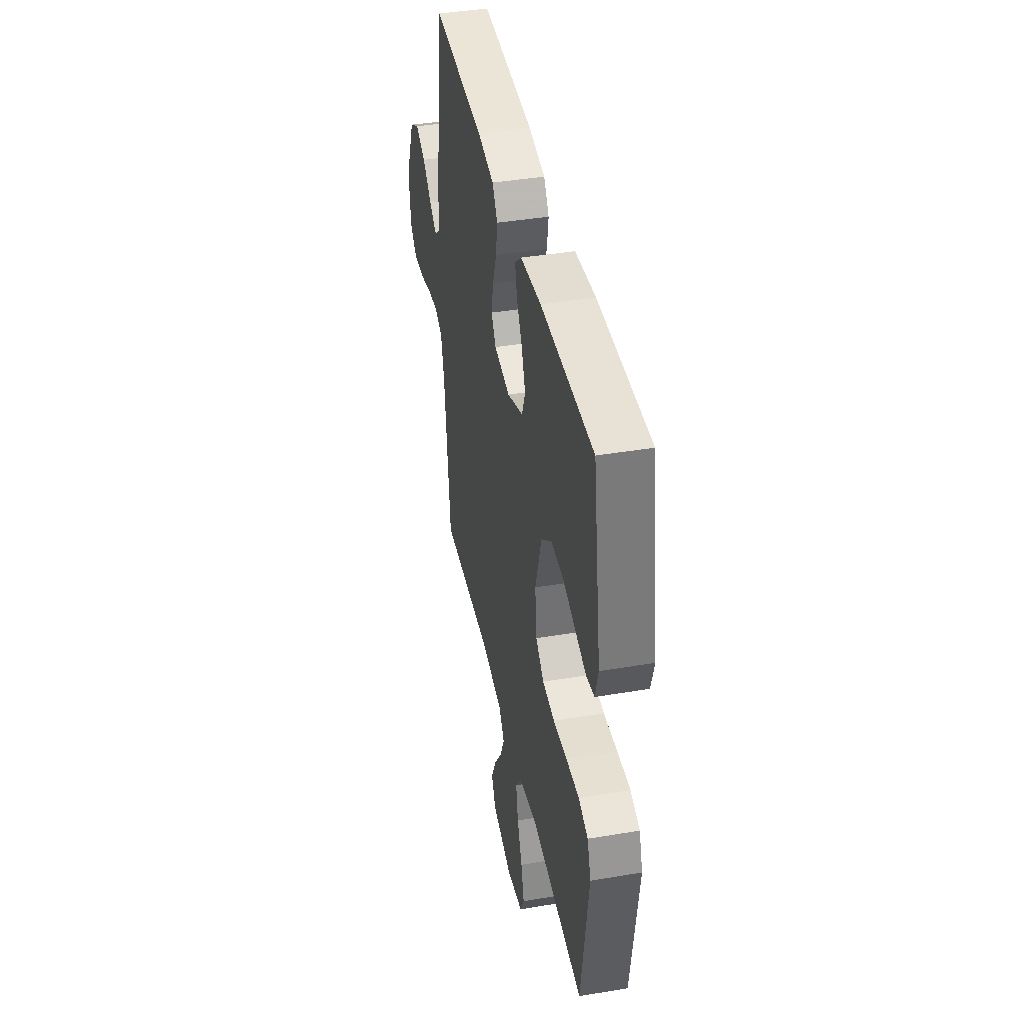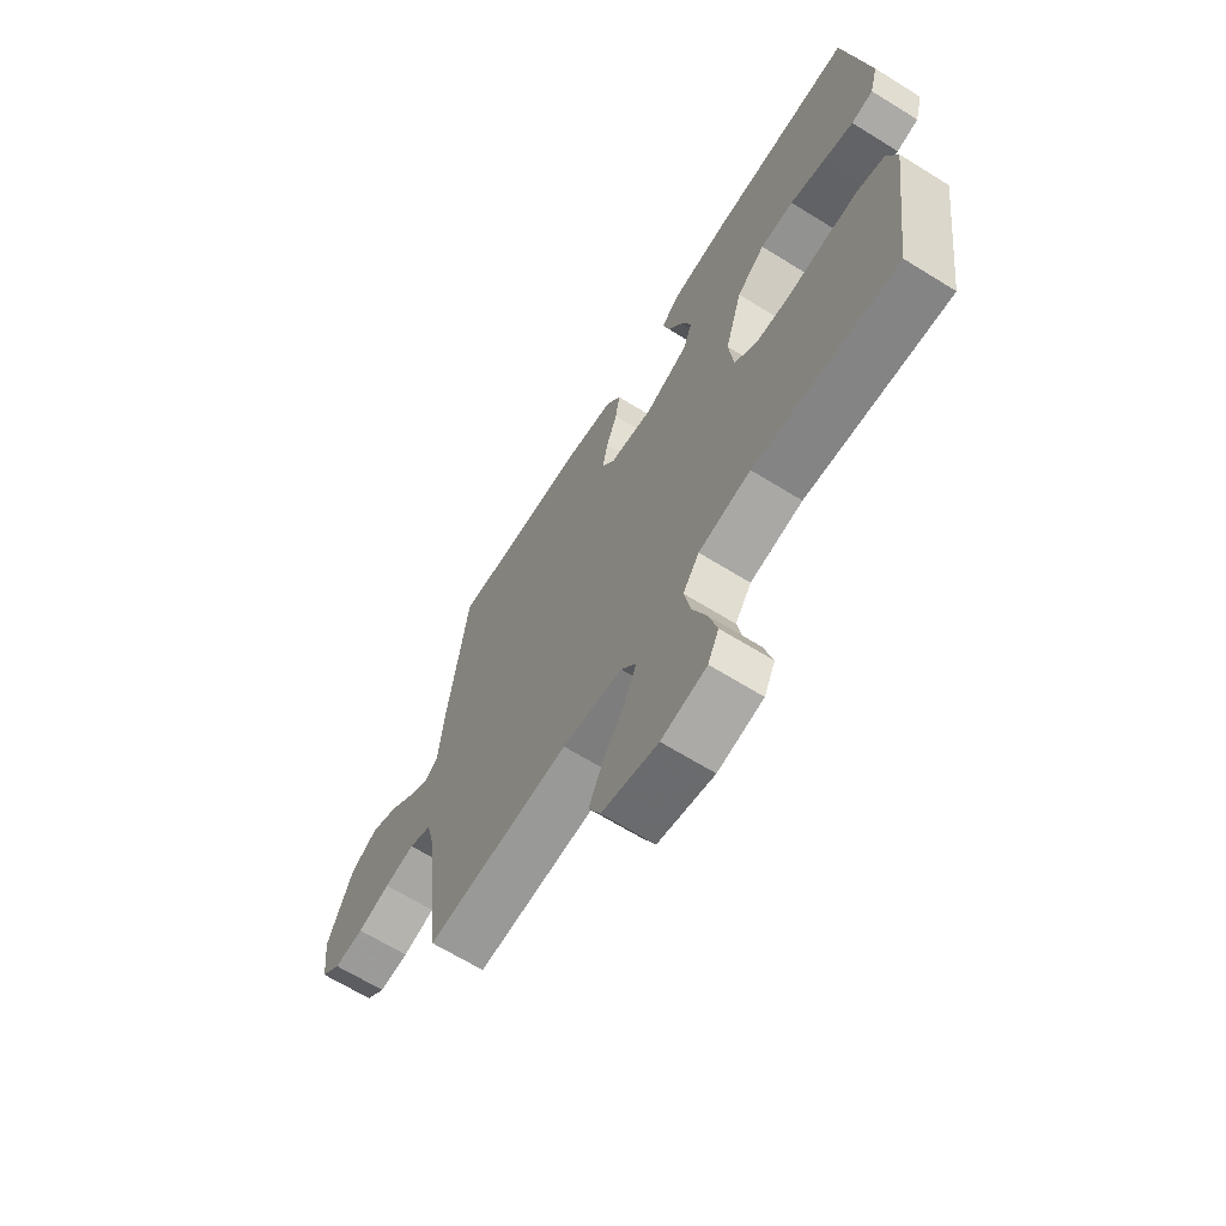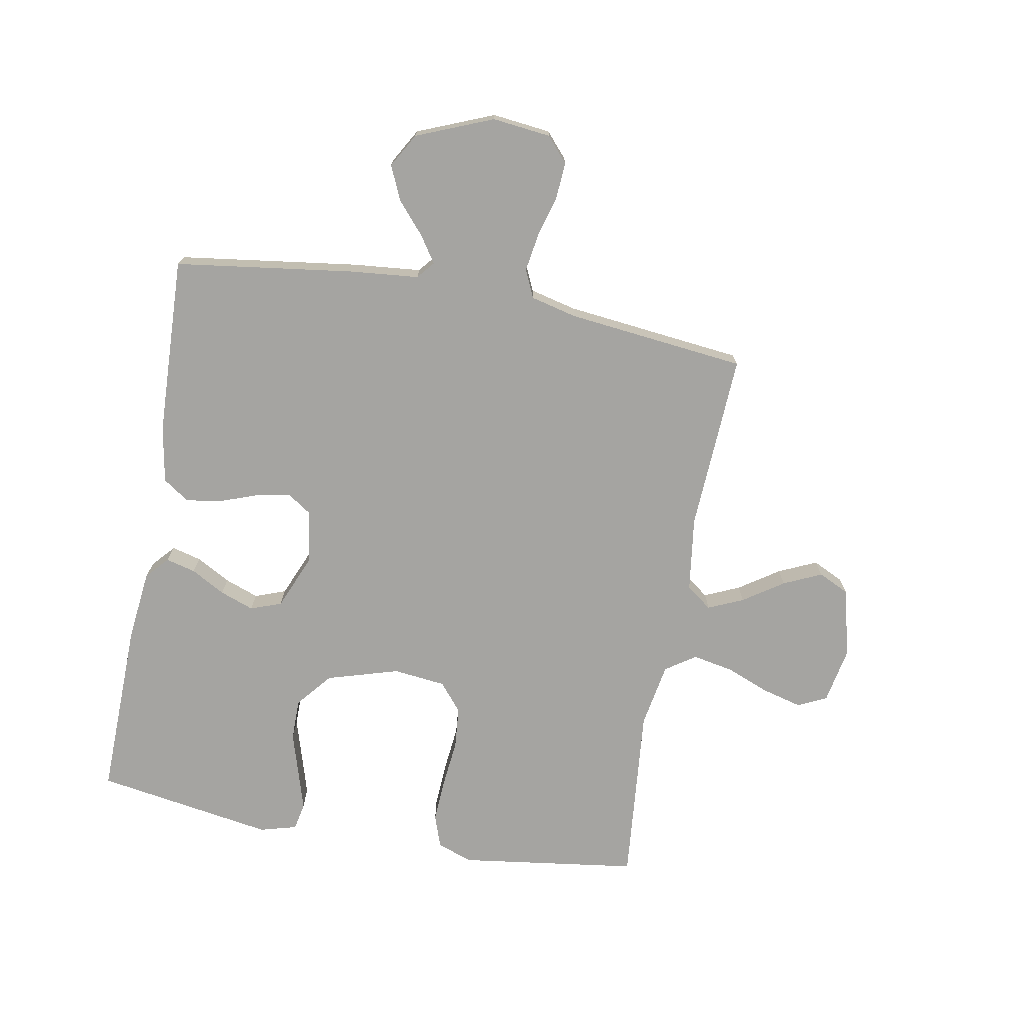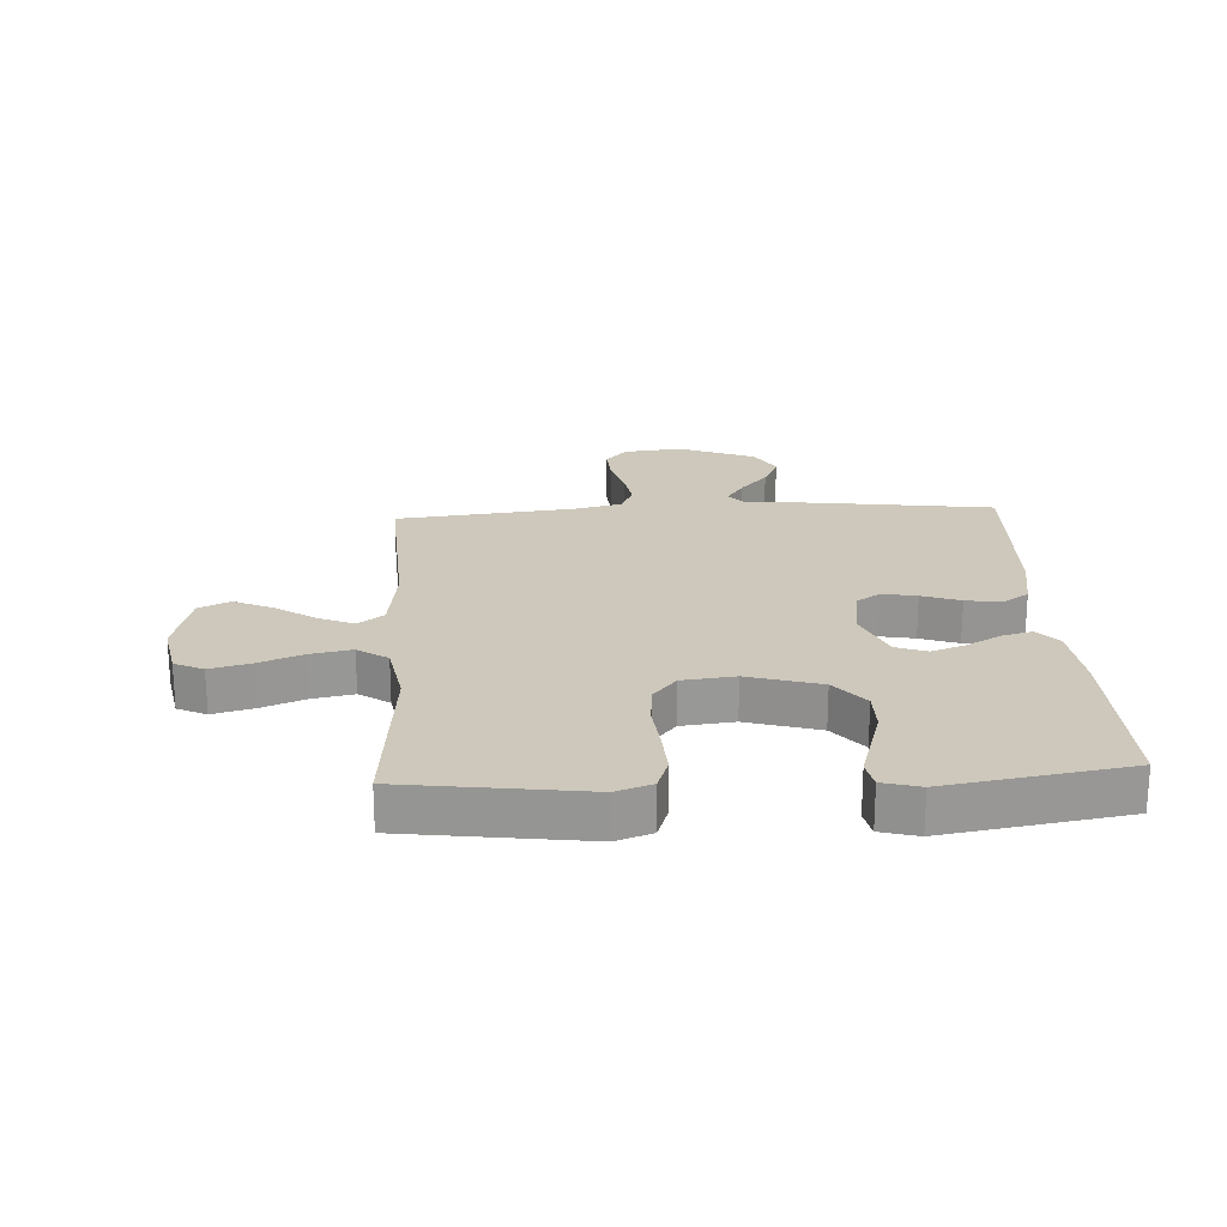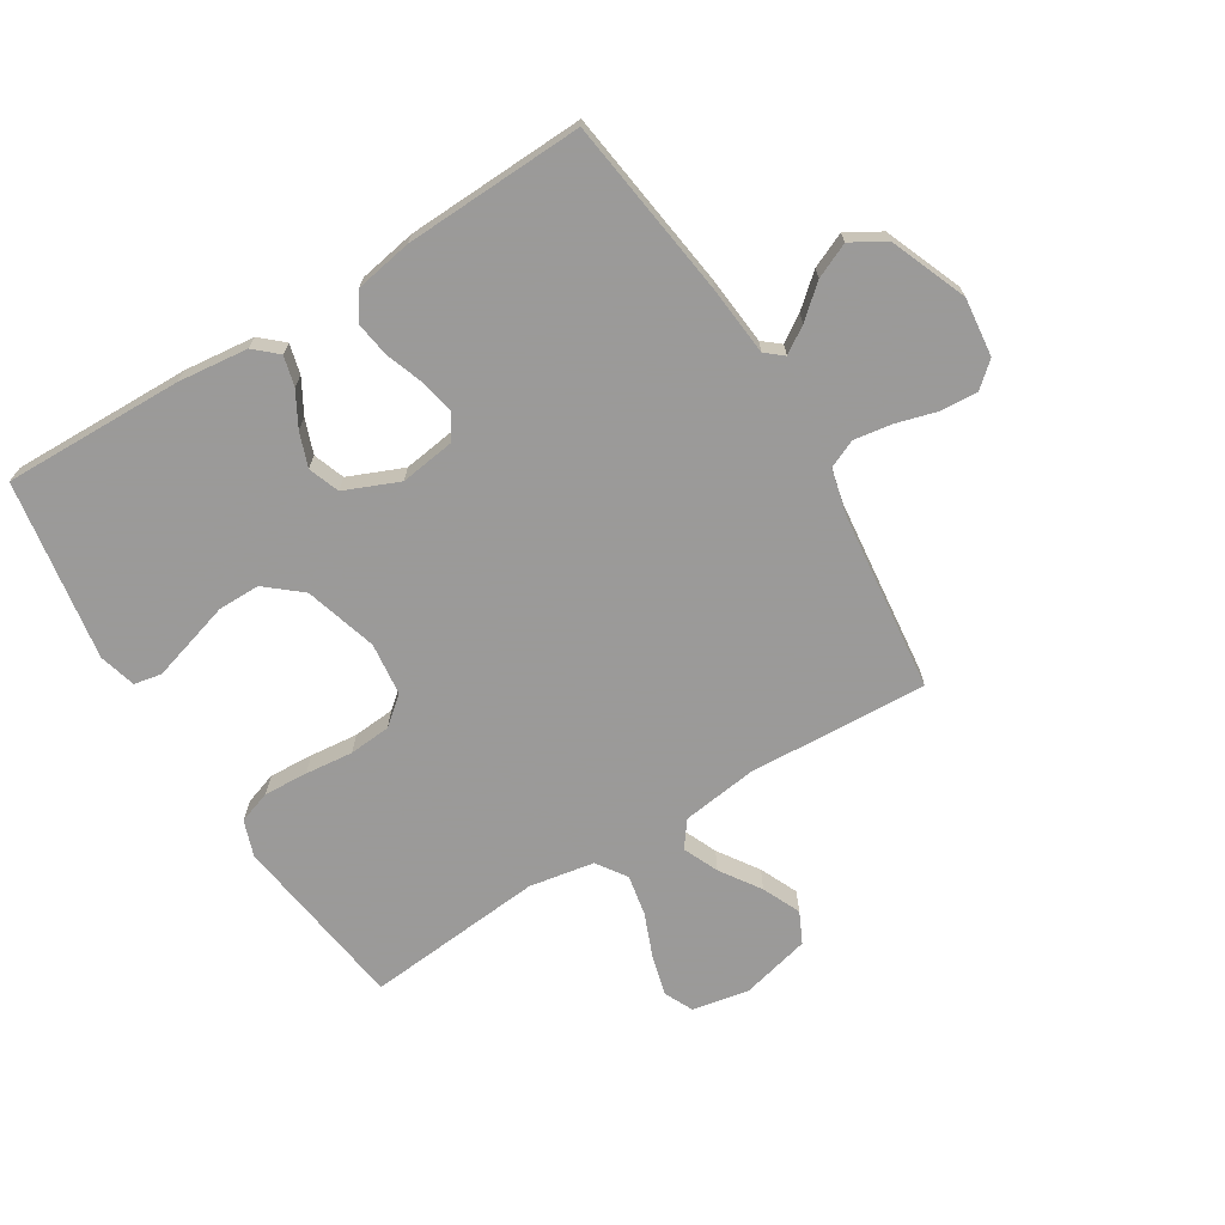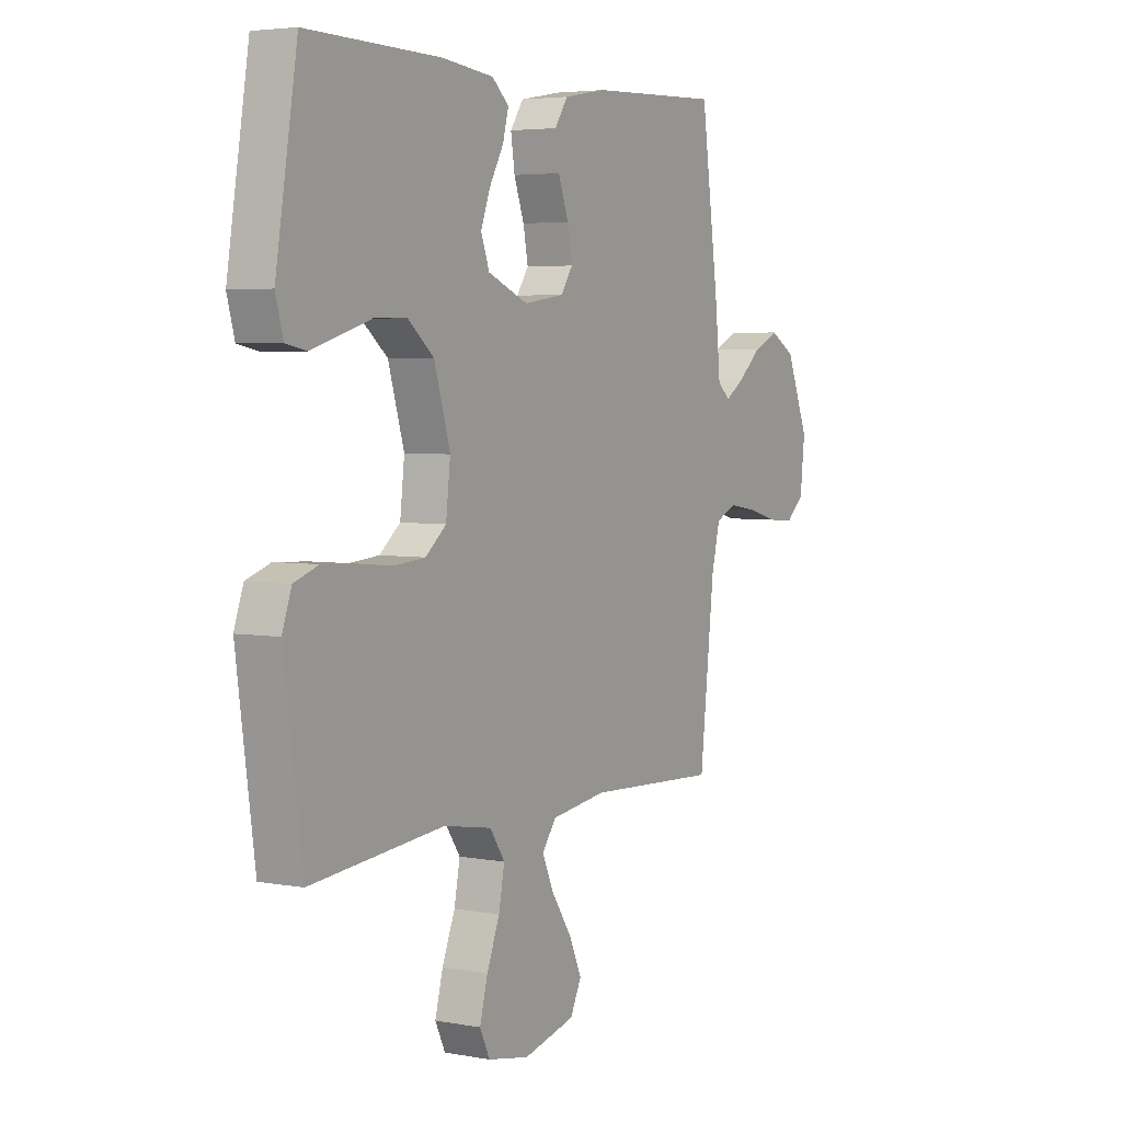
<metadata>
{"format":"obj","ext":"obj","renderer":"f3d","projection":"perspective","resolution":1024,"background":"white","views":[{"elev":41.7,"azim":-101.5,"up":"+Z"},{"elev":-66.2,"azim":-121.9,"up":"+Z"},{"elev":-73.2,"azim":79.7,"up":"+Y"},{"elev":21.9,"azim":-93.2,"up":"+Y"},{"elev":-69.5,"azim":31.6,"up":"+Y"},{"elev":4.3,"azim":-59.2,"up":"+Z"}]}
</metadata>
<code>
v 0.5 0.07 0.5
v 0.541 0.07 0.2
v 0.552 0.07 0.084
v 0.581 0.07 0.06
v 0.625 0.07 0.089
v 0.678 0.07 0.135
v 0.736 0.07 0.161
v 0.793 0.07 0.128
v 0.845 0.07 0
v 0.834 0.07 -0.098
v 0.793 0.07 -0.134
v 0.731 0.07 -0.13
v 0.663 0.07 -0.111
v 0.599 0.07 -0.101
v 0.552 0.07 -0.122
v 0.533 0.07 -0.2
v 0.5 0.07 -0.5
v 0.2 0.07 -0.485
v 0.074 0.07 -0.502
v 0.042 0.07 -0.545
v 0.068 0.07 -0.604
v 0.113 0.07 -0.671
v 0.142 0.07 -0.735
v 0.117 0.07 -0.787
v 0 0.07 -0.816
v -0.094 0.07 -0.798
v -0.117 0.07 -0.75
v -0.099 0.07 -0.682
v -0.07 0.07 -0.609
v -0.057 0.07 -0.541
v -0.091 0.07 -0.491
v -0.2 0.07 -0.472
v -0.5 0.07 -0.5
v -0.541 0.07 -0.2
v -0.52 0.07 -0.14
v -0.465 0.07 -0.121
v -0.391 0.07 -0.125
v -0.311 0.07 -0.133
v -0.241 0.07 -0.127
v -0.194 0.07 -0.088
v -0.184 0.07 0
v -0.22 0.07 0.121
v -0.279 0.07 0.17
v -0.349 0.07 0.17
v -0.422 0.07 0.148
v -0.486 0.07 0.129
v -0.532 0.07 0.138
v -0.549 0.07 0.2
v -0.5 0.07 0.5
v -0.2 0.07 0.494
v -0.082 0.07 0.481
v -0.044 0.07 0.447
v -0.057 0.07 0.397
v -0.089 0.07 0.34
v -0.11 0.07 0.283
v -0.091 0.07 0.231
v 0 0.07 0.193
v 0.091 0.07 0.206
v 0.118 0.07 0.246
v 0.107 0.07 0.304
v 0.084 0.07 0.368
v 0.075 0.07 0.427
v 0.105 0.07 0.471
v 0.2 0.07 0.488
v 0.5 0 0.5
v 0.541 0 0.2
v 0.552 0 0.084
v 0.581 0 0.06
v 0.625 0 0.089
v 0.678 0 0.135
v 0.736 0 0.161
v 0.793 0 0.128
v 0.845 0 0
v 0.834 0 -0.098
v 0.793 0 -0.134
v 0.731 0 -0.13
v 0.663 0 -0.111
v 0.599 0 -0.101
v 0.552 0 -0.122
v 0.533 0 -0.2
v 0.5 0 -0.5
v 0.2 0 -0.485
v 0.074 0 -0.502
v 0.042 0 -0.545
v 0.068 0 -0.604
v 0.113 0 -0.671
v 0.142 0 -0.735
v 0.117 0 -0.787
v 0 0 -0.816
v -0.094 0 -0.798
v -0.117 0 -0.75
v -0.099 0 -0.682
v -0.07 0 -0.609
v -0.057 0 -0.541
v -0.091 0 -0.491
v -0.2 0 -0.472
v -0.5 0 -0.5
v -0.541 0 -0.2
v -0.52 0 -0.14
v -0.465 0 -0.121
v -0.391 0 -0.125
v -0.311 0 -0.133
v -0.241 0 -0.127
v -0.194 0 -0.088
v -0.184 0 0
v -0.22 0 0.121
v -0.279 0 0.17
v -0.349 0 0.17
v -0.422 0 0.148
v -0.486 0 0.129
v -0.532 0 0.138
v -0.549 0 0.2
v -0.5 0 0.5
v -0.2 0 0.494
v -0.082 0 0.481
v -0.044 0 0.447
v -0.057 0 0.397
v -0.089 0 0.34
v -0.11 0 0.283
v -0.091 0 0.231
v 0 0 0.193
v 0.091 0 0.206
v 0.118 0 0.246
v 0.107 0 0.304
v 0.084 0 0.368
v 0.075 0 0.427
v 0.105 0 0.471
v 0.2 0 0.488
f 1 2 3
f 64 1 3
f 63 64 3
f 62 63 3
f 61 62 3
f 60 61 3
f 59 60 3 4
f 58 59 4
f 57 58 4
f 52 53 54
f 51 52 54
f 50 51 54
f 49 50 54
f 48 49 54
f 47 48 54
f 46 47 54
f 45 46 54
f 44 45 54
f 43 44 54 55
f 42 43 55 56
f 36 37 38
f 35 36 38
f 34 35 38
f 33 34 38
f 32 33 38
f 31 32 38 39
f 30 31 39 40
f 27 28 29
f 26 27 29
f 25 26 29
f 24 25 29
f 23 24 29
f 22 23 29
f 21 22 29
f 20 21 29 30
f 30 40 41
f 20 30 41
f 19 20 41
f 16 17 18
f 42 56 57
f 41 42 57
f 19 41 57
f 18 19 57
f 16 18 57
f 15 16 57
f 11 12 13
f 10 11 13
f 9 10 13
f 8 9 13
f 7 8 13
f 6 7 13
f 5 6 13
f 14 15 57 4
f 4 5 13 14
f 67 66 65
f 67 65 128
f 67 128 127
f 67 127 126
f 67 126 125
f 67 125 124
f 68 67 124 123
f 68 123 122
f 68 122 121
f 118 117 116
f 118 116 115
f 118 115 114
f 118 114 113
f 118 113 112
f 118 112 111
f 118 111 110
f 118 110 109
f 118 109 108
f 119 118 108 107
f 120 119 107 106
f 102 101 100
f 102 100 99
f 102 99 98
f 102 98 97
f 102 97 96
f 103 102 96 95
f 104 103 95 94
f 93 92 91
f 93 91 90
f 93 90 89
f 93 89 88
f 93 88 87
f 93 87 86
f 93 86 85
f 94 93 85 84
f 105 104 94
f 105 94 84
f 105 84 83
f 82 81 80
f 121 120 106
f 121 106 105
f 121 105 83
f 121 83 82
f 121 82 80
f 121 80 79
f 77 76 75
f 77 75 74
f 77 74 73
f 77 73 72
f 77 72 71
f 77 71 70
f 77 70 69
f 68 121 79 78
f 78 77 69 68
f 1 65 66 2
f 2 66 67 3
f 3 67 68 4
f 4 68 69 5
f 5 69 70 6
f 6 70 71 7
f 7 71 72 8
f 8 72 73 9
f 9 73 74 10
f 10 74 75 11
f 11 75 76 12
f 12 76 77 13
f 13 77 78 14
f 14 78 79 15
f 15 79 80 16
f 16 80 81 17
f 17 81 82 18
f 18 82 83 19
f 19 83 84 20
f 20 84 85 21
f 21 85 86 22
f 22 86 87 23
f 23 87 88 24
f 24 88 89 25
f 25 89 90 26
f 26 90 91 27
f 27 91 92 28
f 28 92 93 29
f 29 93 94 30
f 30 94 95 31
f 31 95 96 32
f 32 96 97 33
f 33 97 98 34
f 34 98 99 35
f 35 99 100 36
f 36 100 101 37
f 37 101 102 38
f 38 102 103 39
f 39 103 104 40
f 40 104 105 41
f 41 105 106 42
f 42 106 107 43
f 43 107 108 44
f 44 108 109 45
f 45 109 110 46
f 46 110 111 47
f 47 111 112 48
f 48 112 113 49
f 49 113 114 50
f 50 114 115 51
f 51 115 116 52
f 52 116 117 53
f 53 117 118 54
f 54 118 119 55
f 55 119 120 56
f 56 120 121 57
f 57 121 122 58
f 58 122 123 59
f 59 123 124 60
f 60 124 125 61
f 61 125 126 62
f 62 126 127 63
f 63 127 128 64
f 64 128 65 1

</code>
